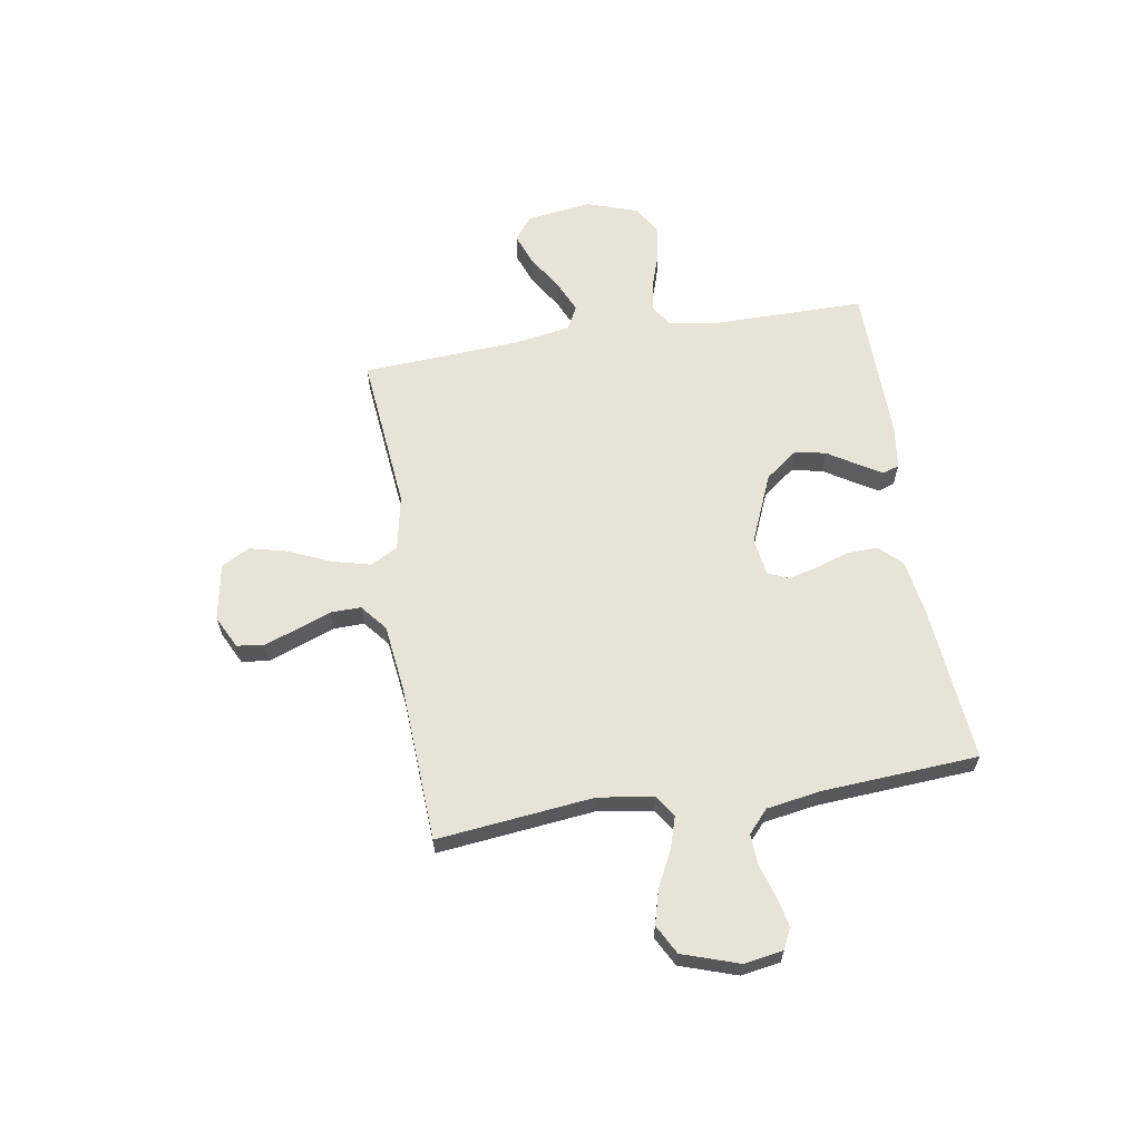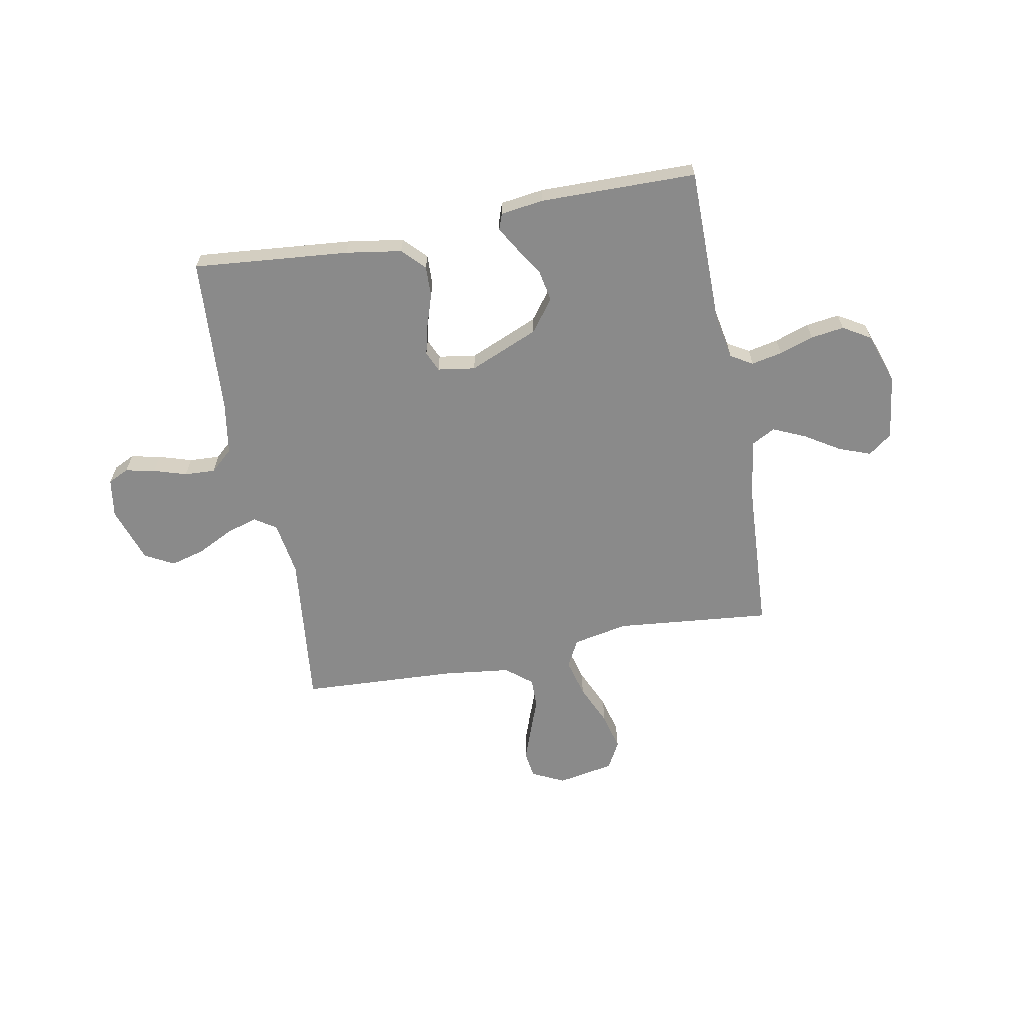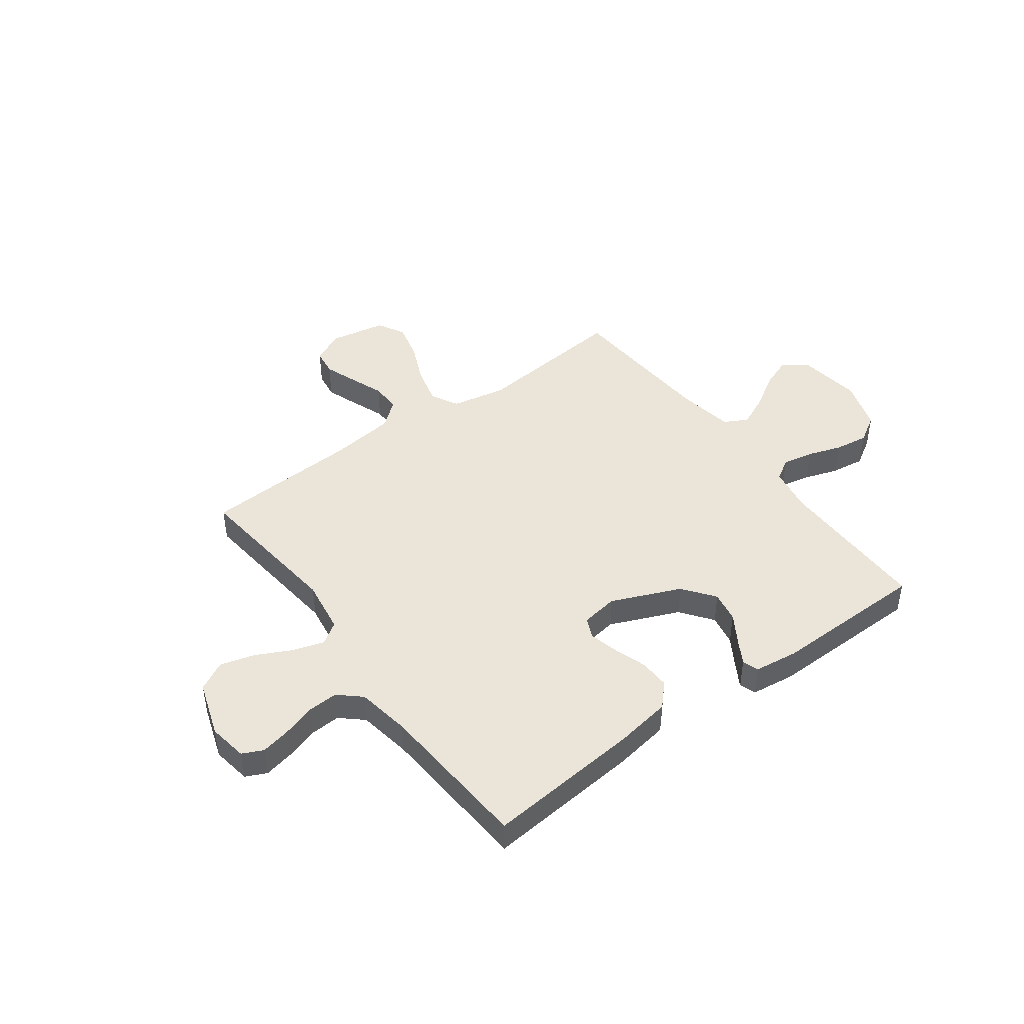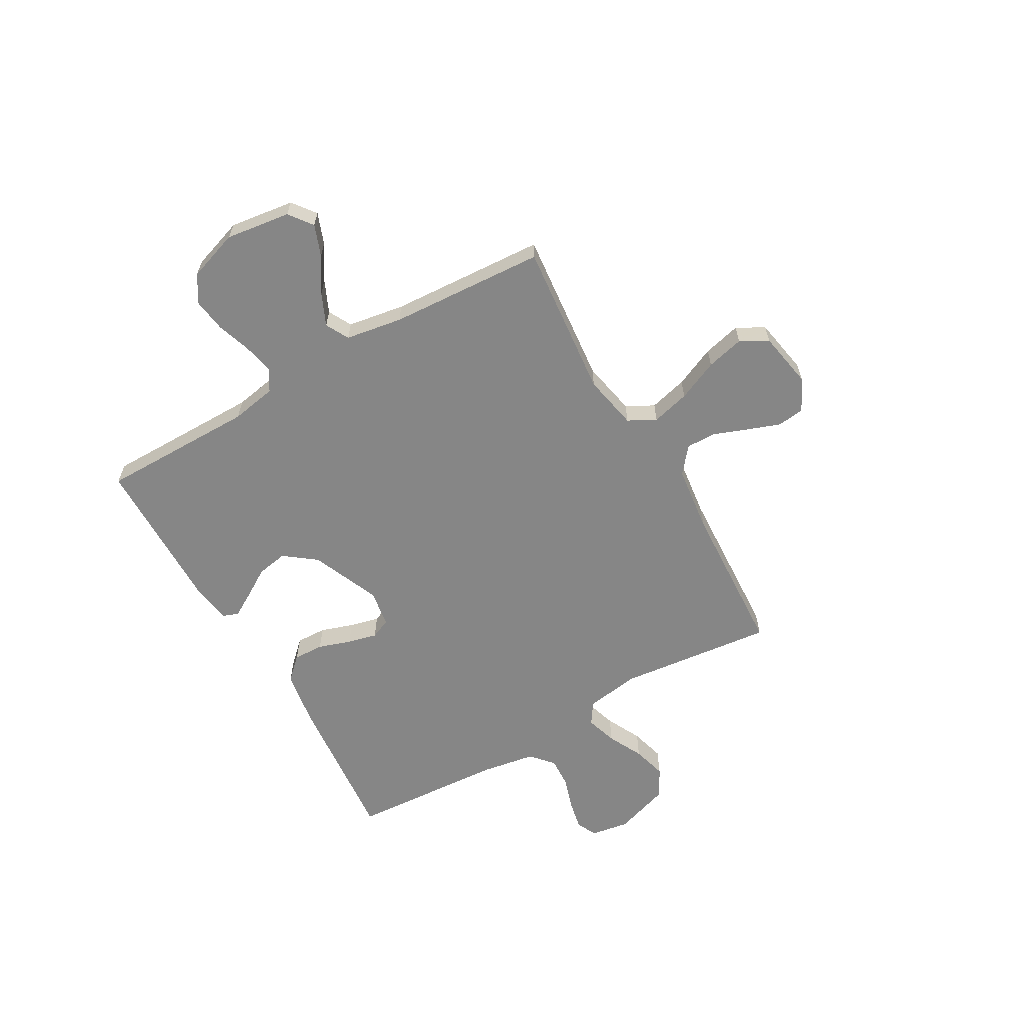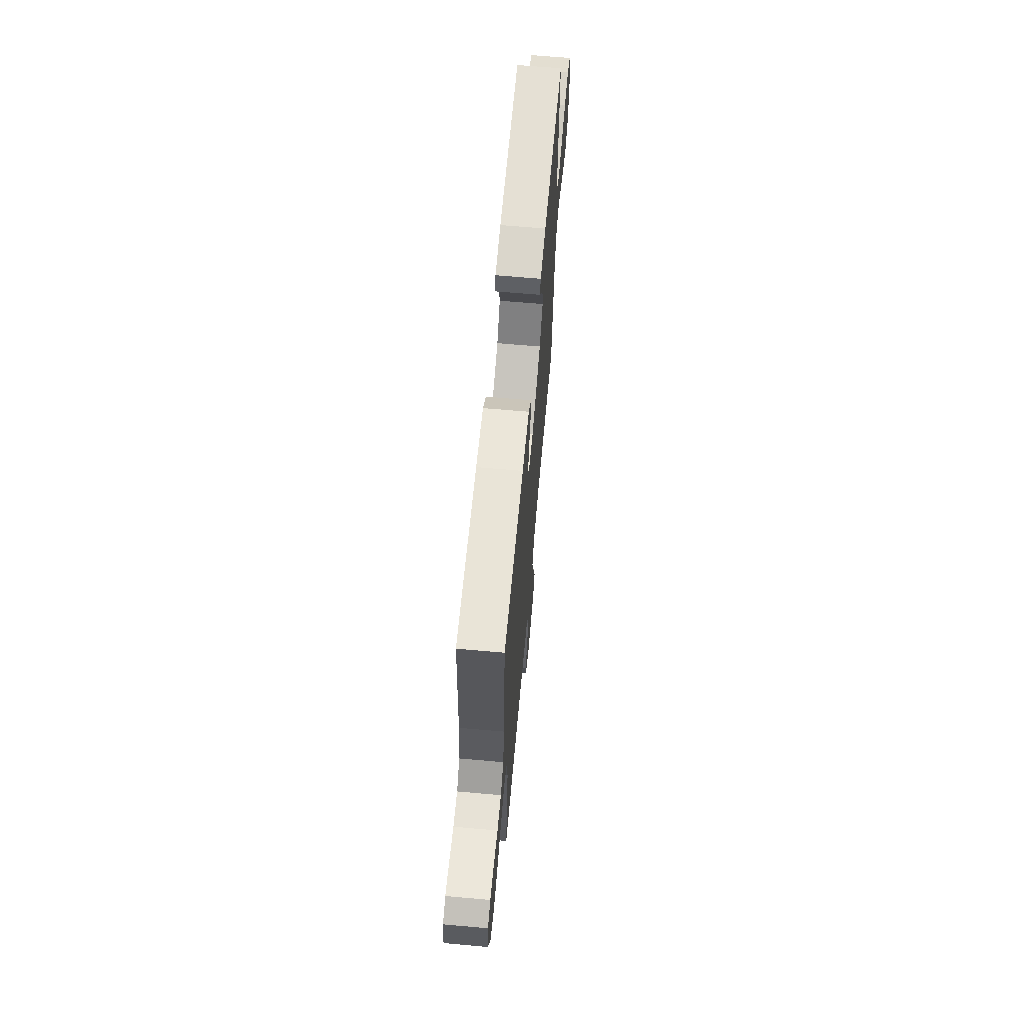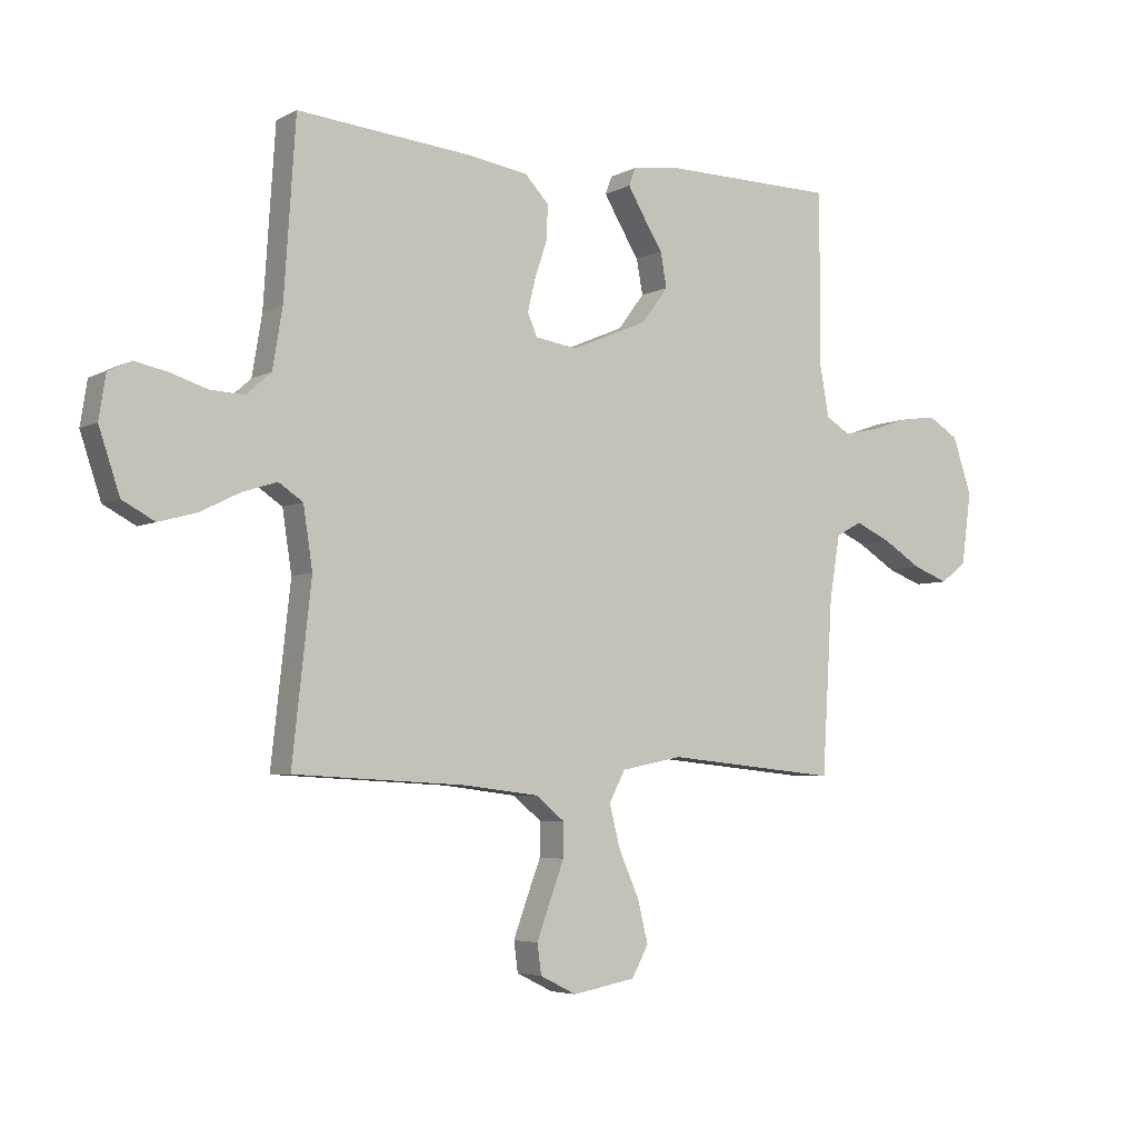
<metadata>
{"format":"obj","ext":"obj","renderer":"f3d","projection":"perspective","resolution":1024,"background":"white","views":[{"elev":62.7,"azim":-99.2,"up":"+Y"},{"elev":-63.5,"azim":10.8,"up":"+Y"},{"elev":44.7,"azim":-36.4,"up":"+Y"},{"elev":-62.0,"azim":119.8,"up":"+Y"},{"elev":66.4,"azim":-84.9,"up":"+Z"},{"elev":-4.9,"azim":-32.7,"up":"+Z"}]}
</metadata>
<code>
v -0.5 0.07 -0.5
v -0.467 0.07 -0.2
v -0.483 0.07 -0.095
v -0.525 0.07 -0.067
v -0.585 0.07 -0.086
v -0.653 0.07 -0.12
v -0.719 0.07 -0.138
v -0.775 0.07 -0.108
v -0.811 0.07 0
v -0.799 0.07 0.075
v -0.759 0.07 0.094
v -0.702 0.07 0.082
v -0.639 0.07 0.062
v -0.58 0.07 0.059
v -0.537 0.07 0.097
v -0.52 0.07 0.2
v -0.5 0.07 0.5
v -0.2 0.07 0.472
v -0.093 0.07 0.455
v -0.052 0.07 0.412
v -0.054 0.07 0.353
v -0.075 0.07 0.29
v -0.089 0.07 0.233
v -0.072 0.07 0.194
v 0 0.07 0.183
v 0.133 0.07 0.239
v 0.179 0.07 0.3
v 0.168 0.07 0.36
v 0.133 0.07 0.416
v 0.106 0.07 0.462
v 0.117 0.07 0.493
v 0.2 0.07 0.504
v 0.5 0.07 0.5
v 0.5 0.07 0.2
v 0.516 0.07 0.112
v 0.558 0.07 0.087
v 0.617 0.07 0.099
v 0.683 0.07 0.121
v 0.747 0.07 0.13
v 0.8 0.07 0.098
v 0.833 0.07 0
v 0.816 0.07 -0.125
v 0.771 0.07 -0.159
v 0.71 0.07 -0.136
v 0.643 0.07 -0.094
v 0.581 0.07 -0.066
v 0.536 0.07 -0.09
v 0.518 0.07 -0.2
v 0.5 0.07 -0.5
v 0.2 0.07 -0.47
v 0.094 0.07 -0.491
v 0.066 0.07 -0.544
v 0.085 0.07 -0.618
v 0.12 0.07 -0.697
v 0.138 0.07 -0.77
v 0.109 0.07 -0.823
v 0 0.07 -0.843
v -0.063 0.07 -0.812
v -0.07 0.07 -0.76
v -0.047 0.07 -0.697
v -0.022 0.07 -0.631
v -0.021 0.07 -0.573
v -0.071 0.07 -0.532
v -0.2 0.07 -0.516
v -0.5 0 -0.5
v -0.467 0 -0.2
v -0.483 0 -0.095
v -0.525 0 -0.067
v -0.585 0 -0.086
v -0.653 0 -0.12
v -0.719 0 -0.138
v -0.775 0 -0.108
v -0.811 0 0
v -0.799 0 0.075
v -0.759 0 0.094
v -0.702 0 0.082
v -0.639 0 0.062
v -0.58 0 0.059
v -0.537 0 0.097
v -0.52 0 0.2
v -0.5 0 0.5
v -0.2 0 0.472
v -0.093 0 0.455
v -0.052 0 0.412
v -0.054 0 0.353
v -0.075 0 0.29
v -0.089 0 0.233
v -0.072 0 0.194
v 0 0 0.183
v 0.133 0 0.239
v 0.179 0 0.3
v 0.168 0 0.36
v 0.133 0 0.416
v 0.106 0 0.462
v 0.117 0 0.493
v 0.2 0 0.504
v 0.5 0 0.5
v 0.5 0 0.2
v 0.516 0 0.112
v 0.558 0 0.087
v 0.617 0 0.099
v 0.683 0 0.121
v 0.747 0 0.13
v 0.8 0 0.098
v 0.833 0 0
v 0.816 0 -0.125
v 0.771 0 -0.159
v 0.71 0 -0.136
v 0.643 0 -0.094
v 0.581 0 -0.066
v 0.536 0 -0.09
v 0.518 0 -0.2
v 0.5 0 -0.5
v 0.2 0 -0.47
v 0.094 0 -0.491
v 0.066 0 -0.544
v 0.085 0 -0.618
v 0.12 0 -0.697
v 0.138 0 -0.77
v 0.109 0 -0.823
v 0 0 -0.843
v -0.063 0 -0.812
v -0.07 0 -0.76
v -0.047 0 -0.697
v -0.022 0 -0.631
v -0.021 0 -0.573
v -0.071 0 -0.532
v -0.2 0 -0.516
f 59 60 61
f 58 59 61
f 57 58 61
f 56 57 61
f 55 56 61
f 54 55 61
f 53 54 61
f 52 53 61 62
f 51 52 62 63
f 48 49 50
f 47 48 50 51
f 43 44 45
f 42 43 45
f 41 42 45
f 40 41 45
f 39 40 45
f 38 39 45
f 37 38 45
f 36 37 45 46
f 35 36 46 47
f 32 33 34
f 31 32 34
f 30 31 34
f 29 30 34
f 28 29 34
f 34 35 47
f 28 34 47
f 27 28 47
f 20 21 22
f 19 20 22
f 18 19 22
f 17 18 22
f 16 17 22
f 15 16 22 23
f 14 15 23 24
f 11 12 13
f 10 11 13
f 9 10 13
f 8 9 13
f 7 8 13
f 6 7 13
f 5 6 13
f 4 5 13 14
f 14 24 25
f 4 14 25
f 3 4 25
f 64 1 2
f 51 63 64
f 47 51 64
f 27 47 64
f 26 27 64
f 25 26 64
f 3 25 64
f 2 3 64
f 125 124 123
f 125 123 122
f 125 122 121
f 125 121 120
f 125 120 119
f 125 119 118
f 125 118 117
f 126 125 117 116
f 127 126 116 115
f 114 113 112
f 115 114 112 111
f 109 108 107
f 109 107 106
f 109 106 105
f 109 105 104
f 109 104 103
f 109 103 102
f 109 102 101
f 110 109 101 100
f 111 110 100 99
f 98 97 96
f 98 96 95
f 98 95 94
f 98 94 93
f 98 93 92
f 111 99 98
f 111 98 92
f 111 92 91
f 86 85 84
f 86 84 83
f 86 83 82
f 86 82 81
f 86 81 80
f 87 86 80 79
f 88 87 79 78
f 77 76 75
f 77 75 74
f 77 74 73
f 77 73 72
f 77 72 71
f 77 71 70
f 77 70 69
f 78 77 69 68
f 89 88 78
f 89 78 68
f 89 68 67
f 66 65 128
f 128 127 115
f 128 115 111
f 128 111 91
f 128 91 90
f 128 90 89
f 128 89 67
f 128 67 66
f 1 65 66 2
f 2 66 67 3
f 3 67 68 4
f 4 68 69 5
f 5 69 70 6
f 6 70 71 7
f 7 71 72 8
f 8 72 73 9
f 9 73 74 10
f 10 74 75 11
f 11 75 76 12
f 12 76 77 13
f 13 77 78 14
f 14 78 79 15
f 15 79 80 16
f 16 80 81 17
f 17 81 82 18
f 18 82 83 19
f 19 83 84 20
f 20 84 85 21
f 21 85 86 22
f 22 86 87 23
f 23 87 88 24
f 24 88 89 25
f 25 89 90 26
f 26 90 91 27
f 27 91 92 28
f 28 92 93 29
f 29 93 94 30
f 30 94 95 31
f 31 95 96 32
f 32 96 97 33
f 33 97 98 34
f 34 98 99 35
f 35 99 100 36
f 36 100 101 37
f 37 101 102 38
f 38 102 103 39
f 39 103 104 40
f 40 104 105 41
f 41 105 106 42
f 42 106 107 43
f 43 107 108 44
f 44 108 109 45
f 45 109 110 46
f 46 110 111 47
f 47 111 112 48
f 48 112 113 49
f 49 113 114 50
f 50 114 115 51
f 51 115 116 52
f 52 116 117 53
f 53 117 118 54
f 54 118 119 55
f 55 119 120 56
f 56 120 121 57
f 57 121 122 58
f 58 122 123 59
f 59 123 124 60
f 60 124 125 61
f 61 125 126 62
f 62 126 127 63
f 63 127 128 64
f 64 128 65 1

</code>
